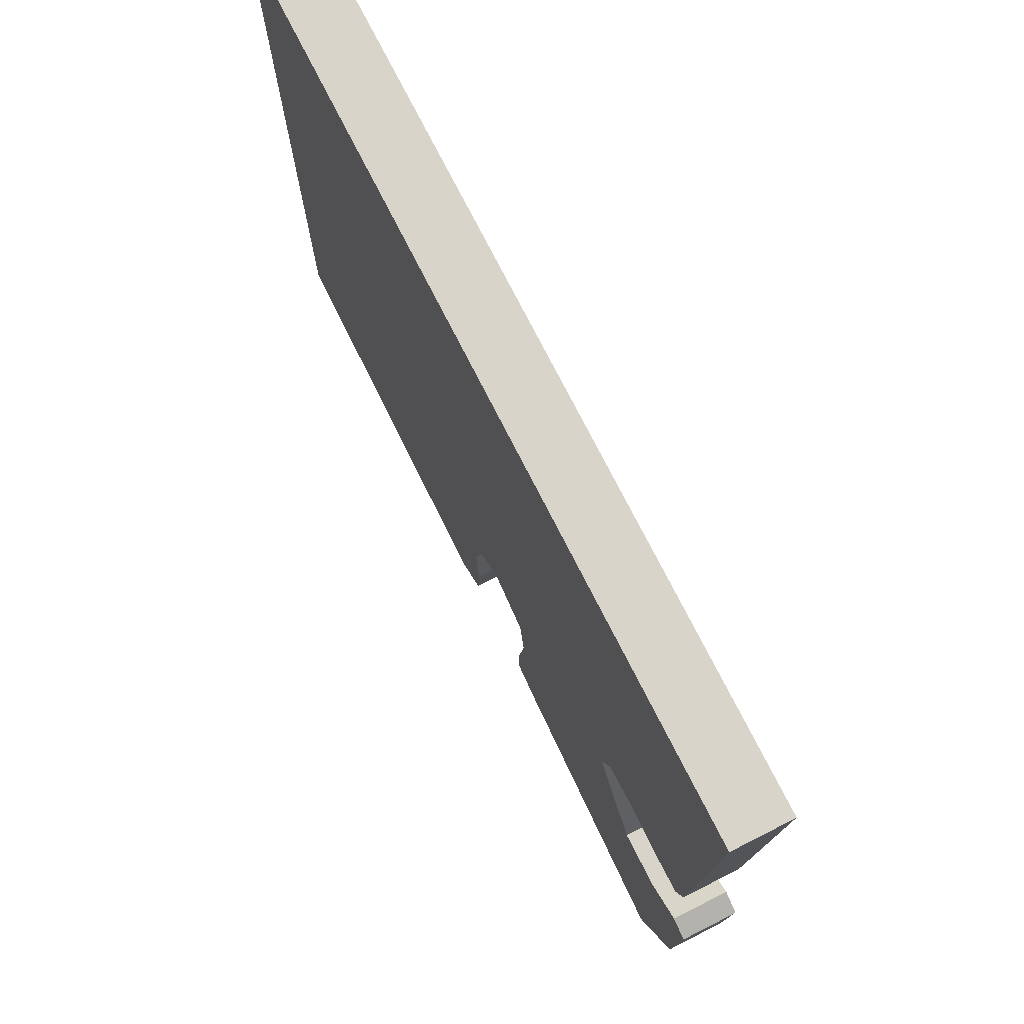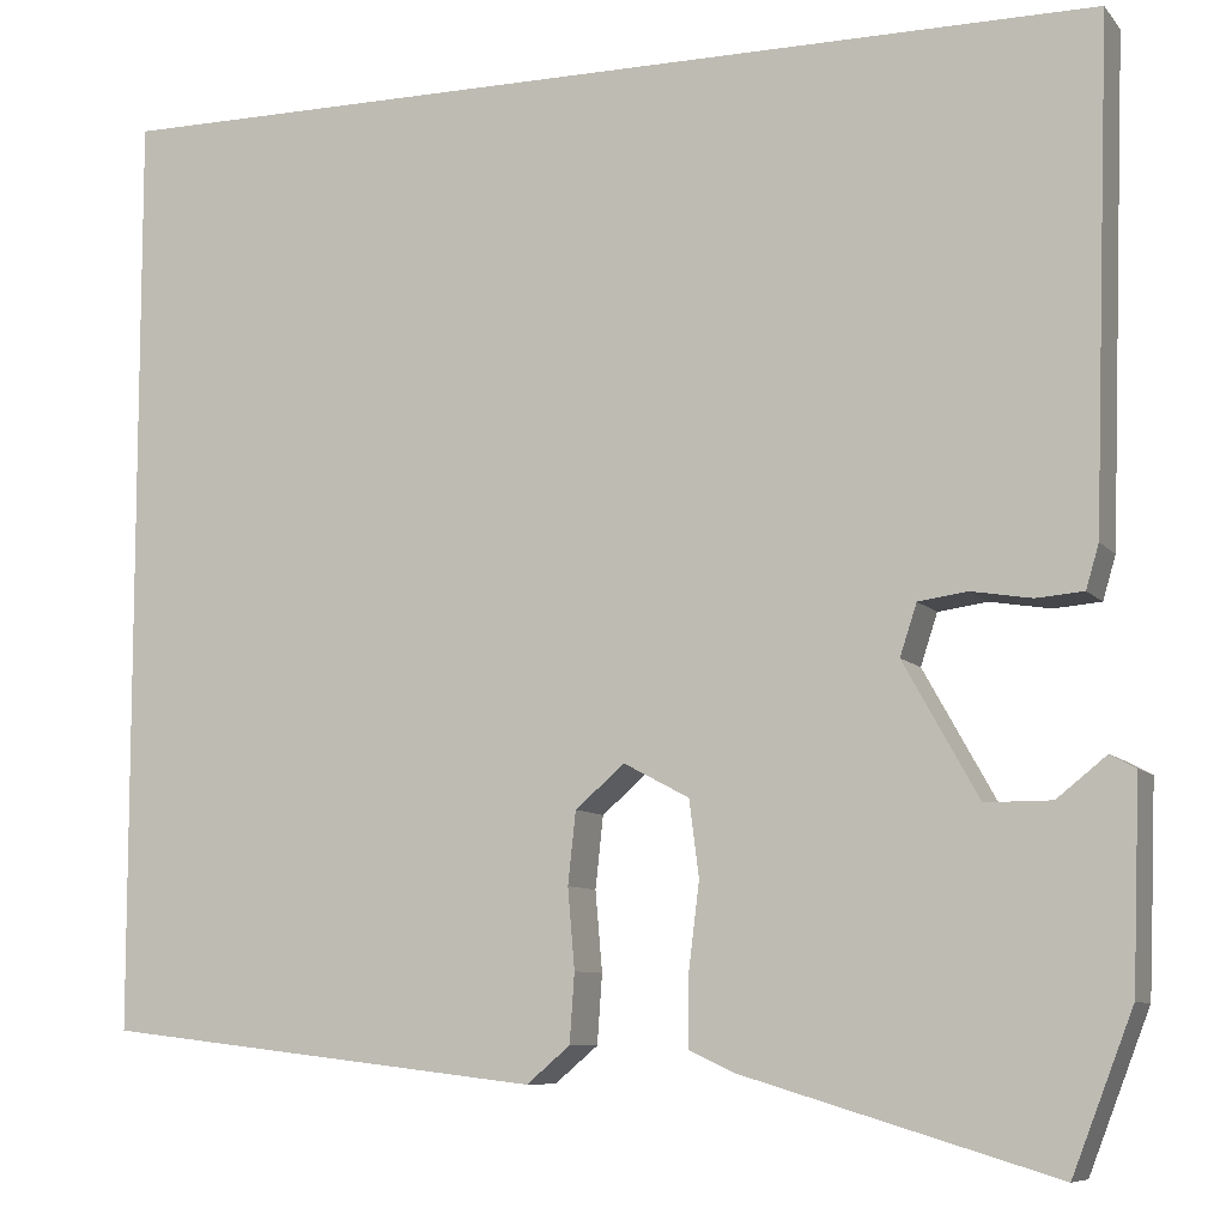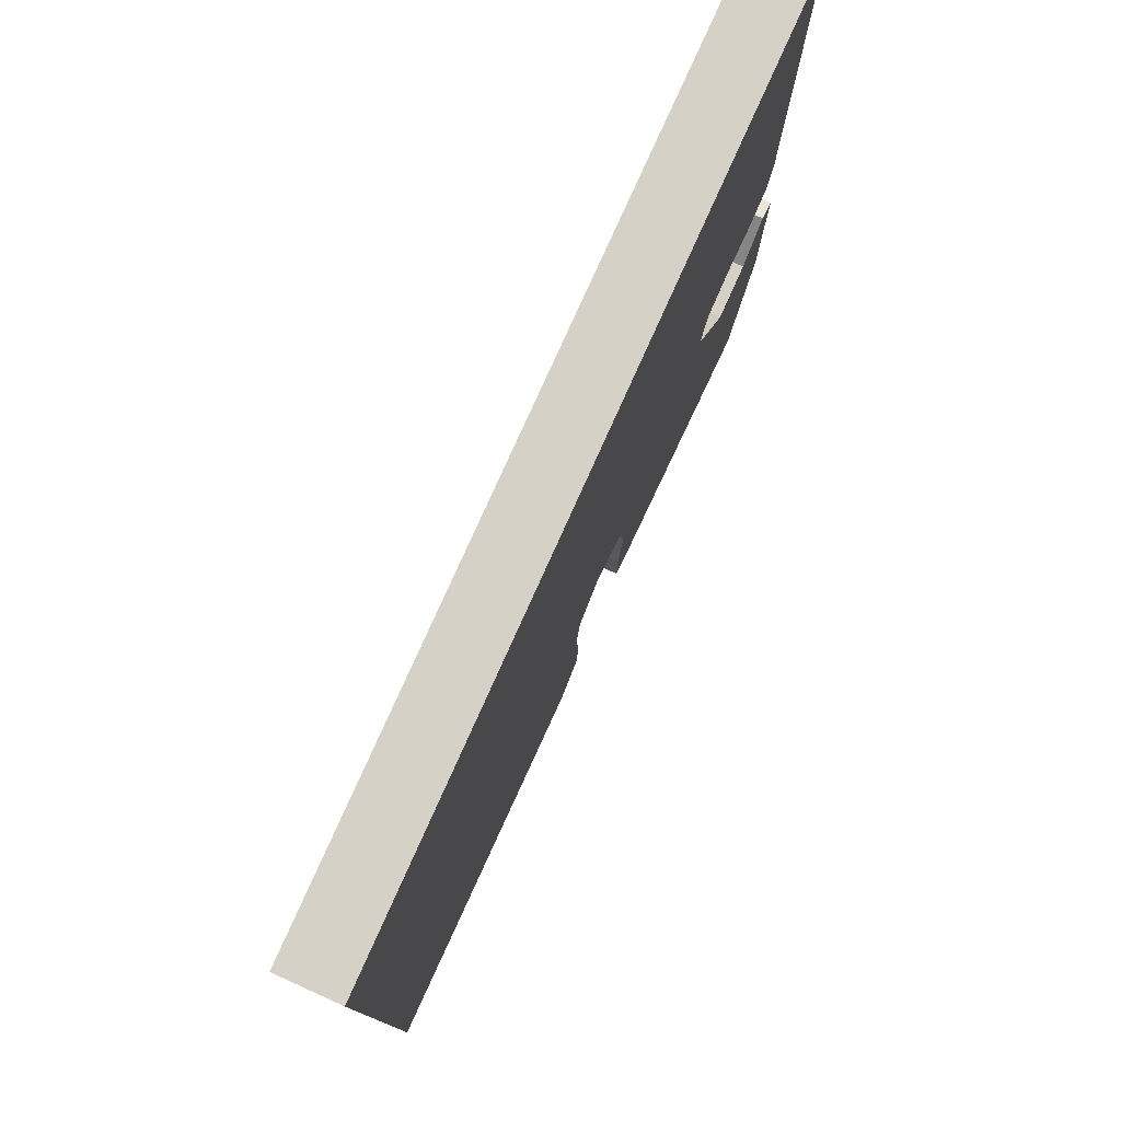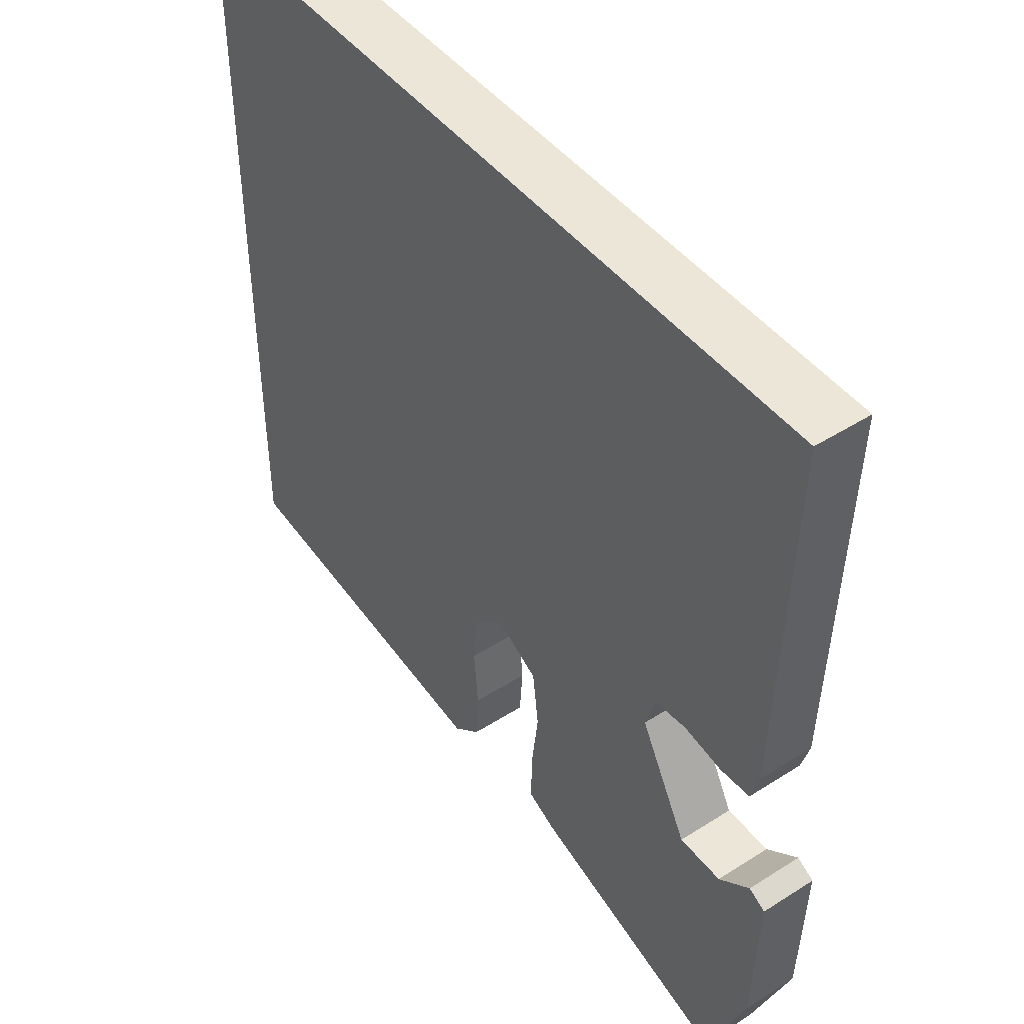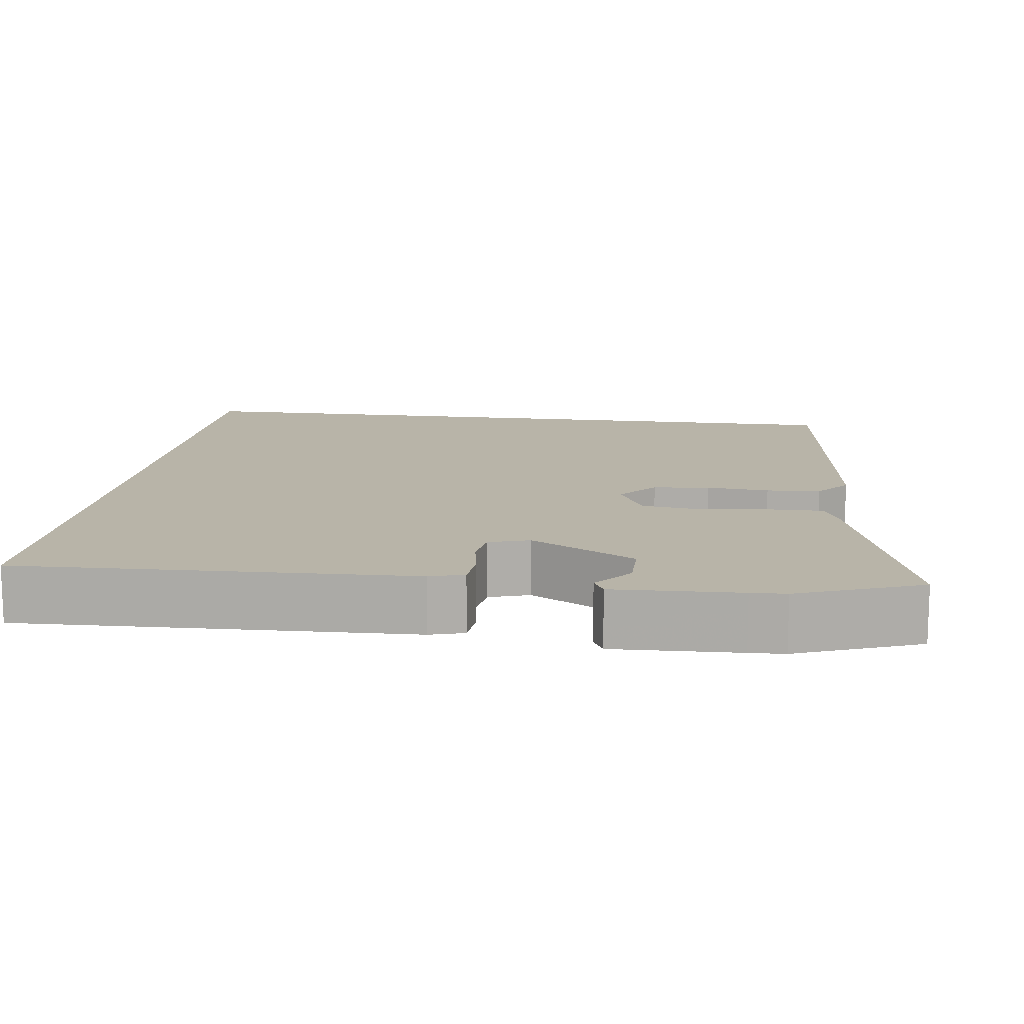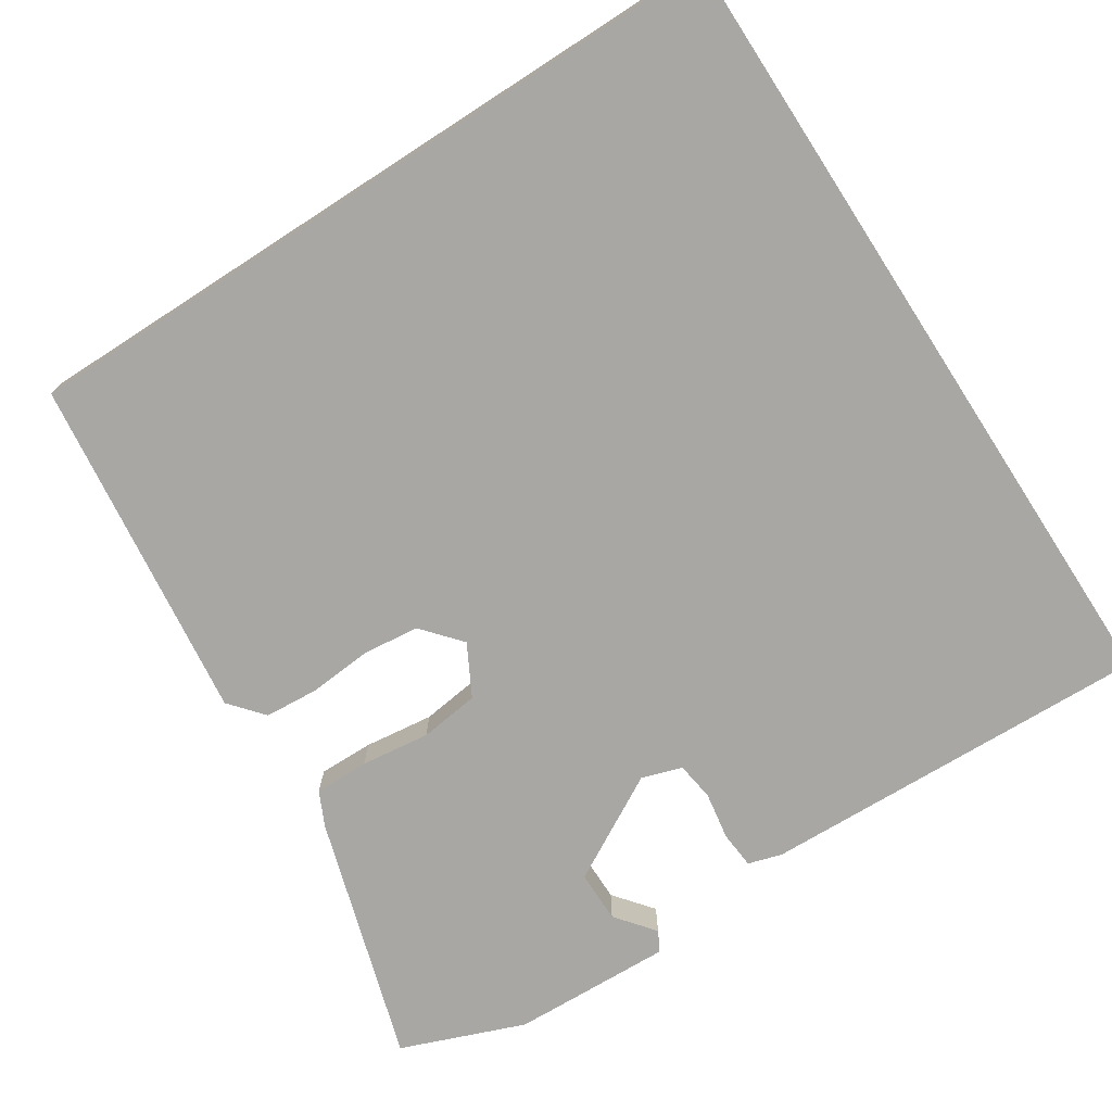
<metadata>
{"format":"obj","ext":"obj","renderer":"f3d","projection":"perspective","resolution":1024,"background":"white","views":[{"elev":74.8,"azim":63.1,"up":"+Z"},{"elev":-8.3,"azim":21.9,"up":"+Z"},{"elev":78.8,"azim":-65.8,"up":"+Z"},{"elev":46.5,"azim":54.0,"up":"+Z"},{"elev":13.0,"azim":97.6,"up":"+Y"},{"elev":-74.6,"azim":-57.1,"up":"+Y"}]}
</metadata>
<code>
v -0.5 0.07 0.5
v 0.526 0.07 0.5
v 0.509 0.07 -0.005
v 0.496 0.07 -0.049
v 0.448 0.07 -0.053
v 0.387 0.07 -0.043
v 0.337 0.07 -0.05
v 0.32 0.07 -0.102
v 0.396 0.07 -0.238
v 0.463 0.07 -0.238
v 0.513 0.07 -0.198
v 0.539 0.07 -0.212
v 0.533 0.07 -0.374
v 0.531 0.07 -0.419
v 0.47 0.07 -0.577
v 0.154 0.07 -0.482
v 0.109 0.07 -0.461
v 0.11 0.07 -0.391
v 0.121 0.07 -0.302
v 0.111 0.07 -0.225
v 0.045 0.07 -0.19
v -0.005 0.07 -0.233
v -0.013 0.07 -0.306
v -0.006 0.07 -0.387
v -0.011 0.07 -0.457
v -0.055 0.07 -0.494
v -0.5 0.07 -0.442
v -0.5 0 0.5
v 0.526 0 0.5
v 0.509 0 -0.005
v 0.496 0 -0.049
v 0.448 0 -0.053
v 0.387 0 -0.043
v 0.337 0 -0.05
v 0.32 0 -0.102
v 0.396 0 -0.238
v 0.463 0 -0.238
v 0.513 0 -0.198
v 0.539 0 -0.212
v 0.533 0 -0.374
v 0.531 0 -0.419
v 0.47 0 -0.577
v 0.154 0 -0.482
v 0.109 0 -0.461
v 0.11 0 -0.391
v 0.121 0 -0.302
v 0.111 0 -0.225
v 0.045 0 -0.19
v -0.005 0 -0.233
v -0.013 0 -0.306
v -0.006 0 -0.387
v -0.011 0 -0.457
v -0.055 0 -0.494
v -0.5 0 -0.442
f 26 27 1
f 25 26 1
f 24 25 1
f 23 24 1
f 22 23 1
f 21 22 1 2
f 20 21 2
f 19 20 2
f 13 14 15
f 12 13 15
f 11 12 15
f 10 11 15
f 17 18 19
f 16 17 19
f 15 16 19
f 10 15 19
f 9 10 19
f 4 5 6
f 3 4 6
f 2 3 6
f 2 6 7
f 19 2 7
f 8 9 19
f 7 8 19
f 28 54 53
f 28 53 52
f 28 52 51
f 28 51 50
f 28 50 49
f 29 28 49 48
f 29 48 47
f 29 47 46
f 42 41 40
f 42 40 39
f 42 39 38
f 42 38 37
f 46 45 44
f 46 44 43
f 46 43 42
f 46 42 37
f 46 37 36
f 33 32 31
f 33 31 30
f 33 30 29
f 34 33 29
f 34 29 46
f 46 36 35
f 46 35 34
f 1 28 29 2
f 2 29 30 3
f 3 30 31 4
f 4 31 32 5
f 5 32 33 6
f 6 33 34 7
f 7 34 35 8
f 8 35 36 9
f 9 36 37 10
f 10 37 38 11
f 11 38 39 12
f 12 39 40 13
f 13 40 41 14
f 14 41 42 15
f 15 42 43 16
f 16 43 44 17
f 17 44 45 18
f 18 45 46 19
f 19 46 47 20
f 20 47 48 21
f 21 48 49 22
f 22 49 50 23
f 23 50 51 24
f 24 51 52 25
f 25 52 53 26
f 26 53 54 27
f 27 54 28 1

</code>
